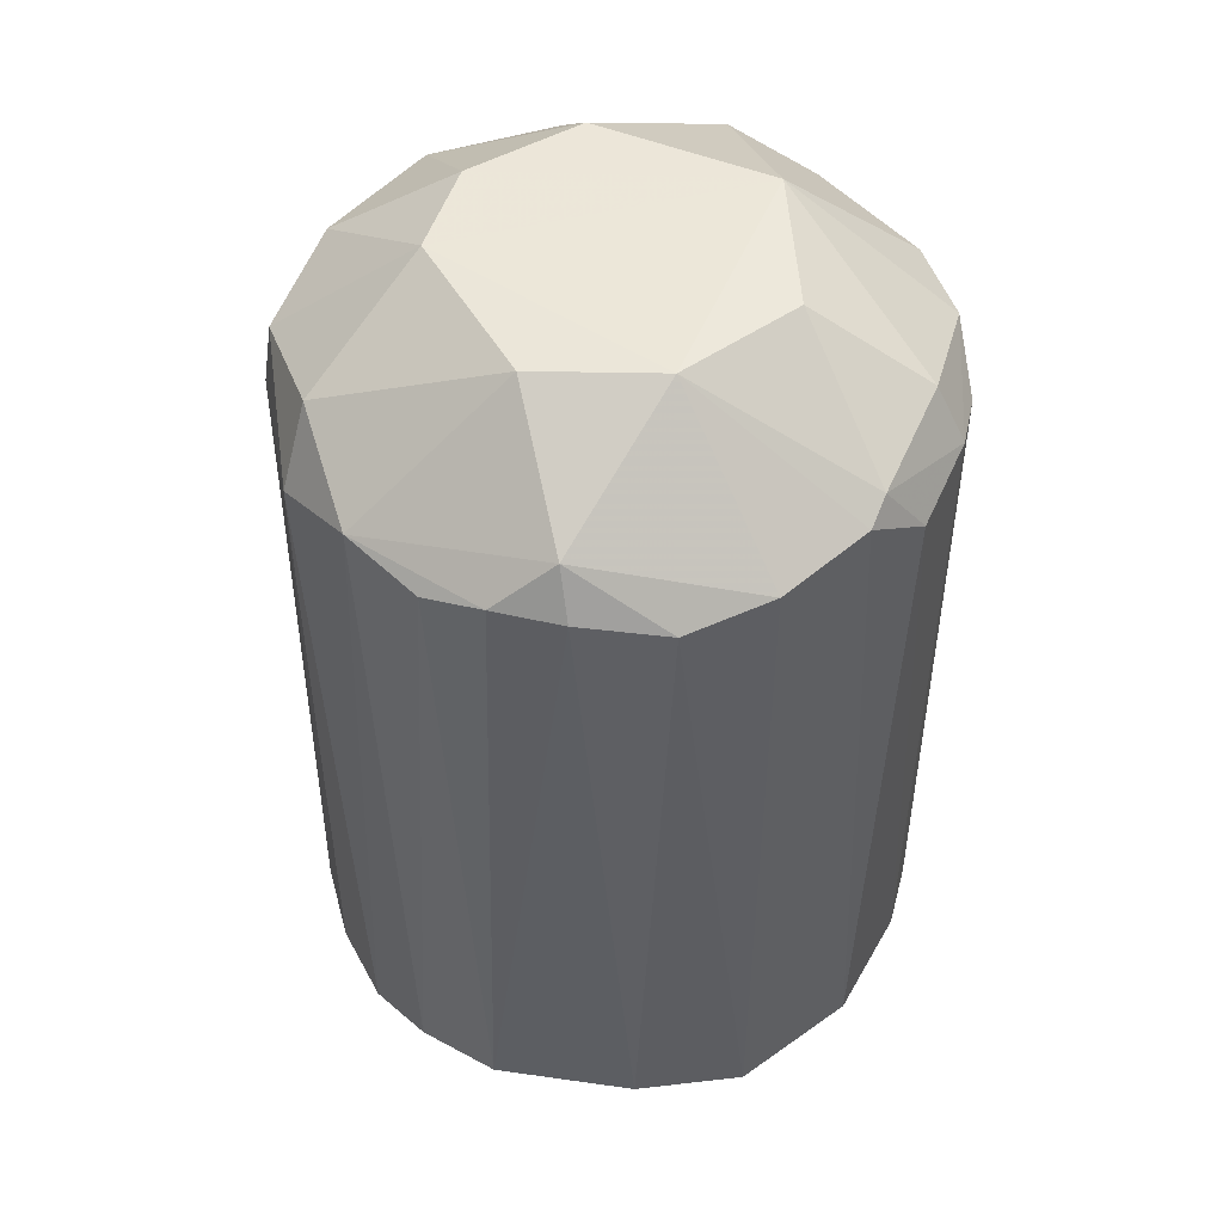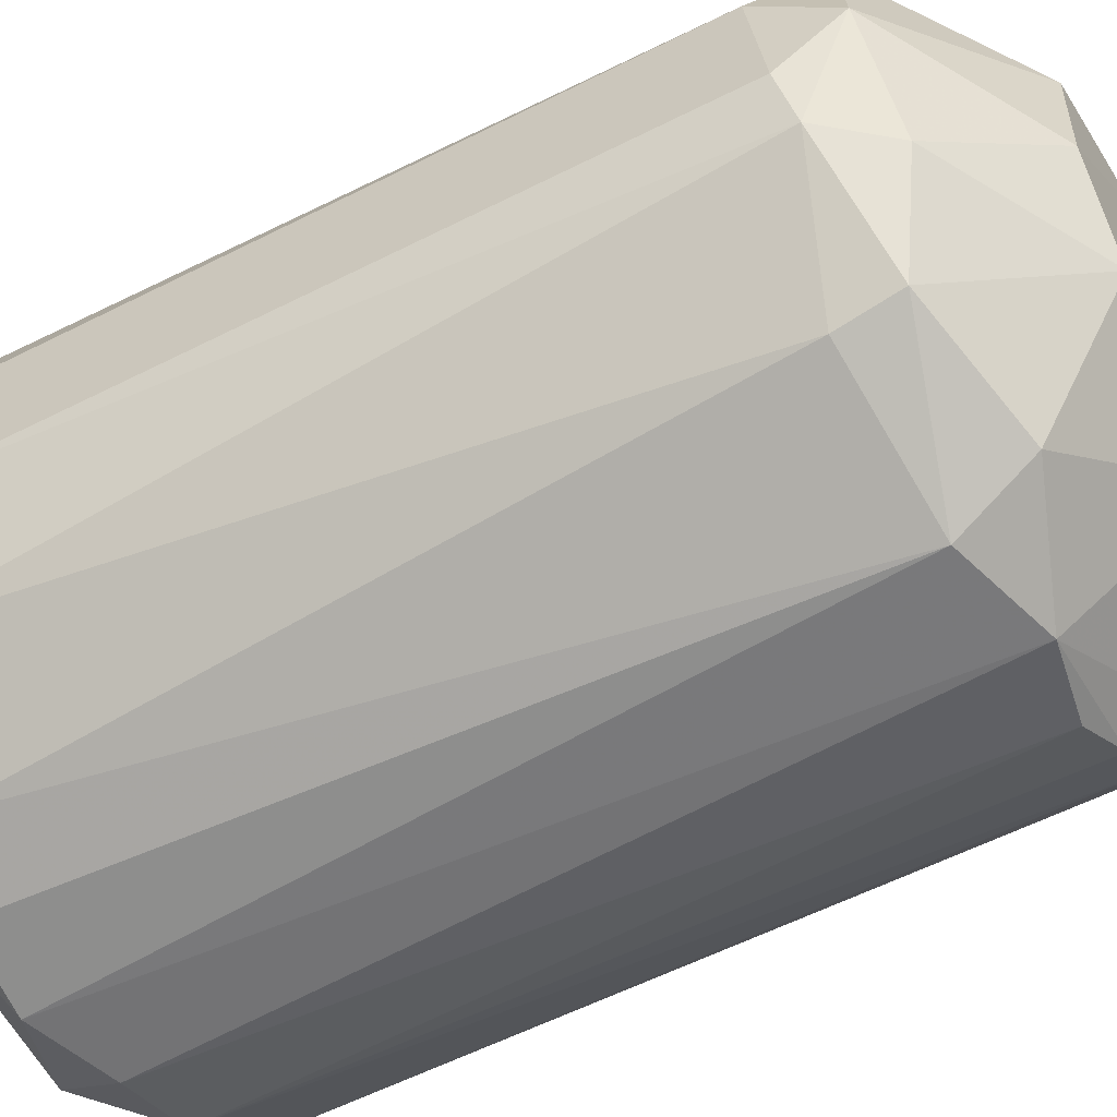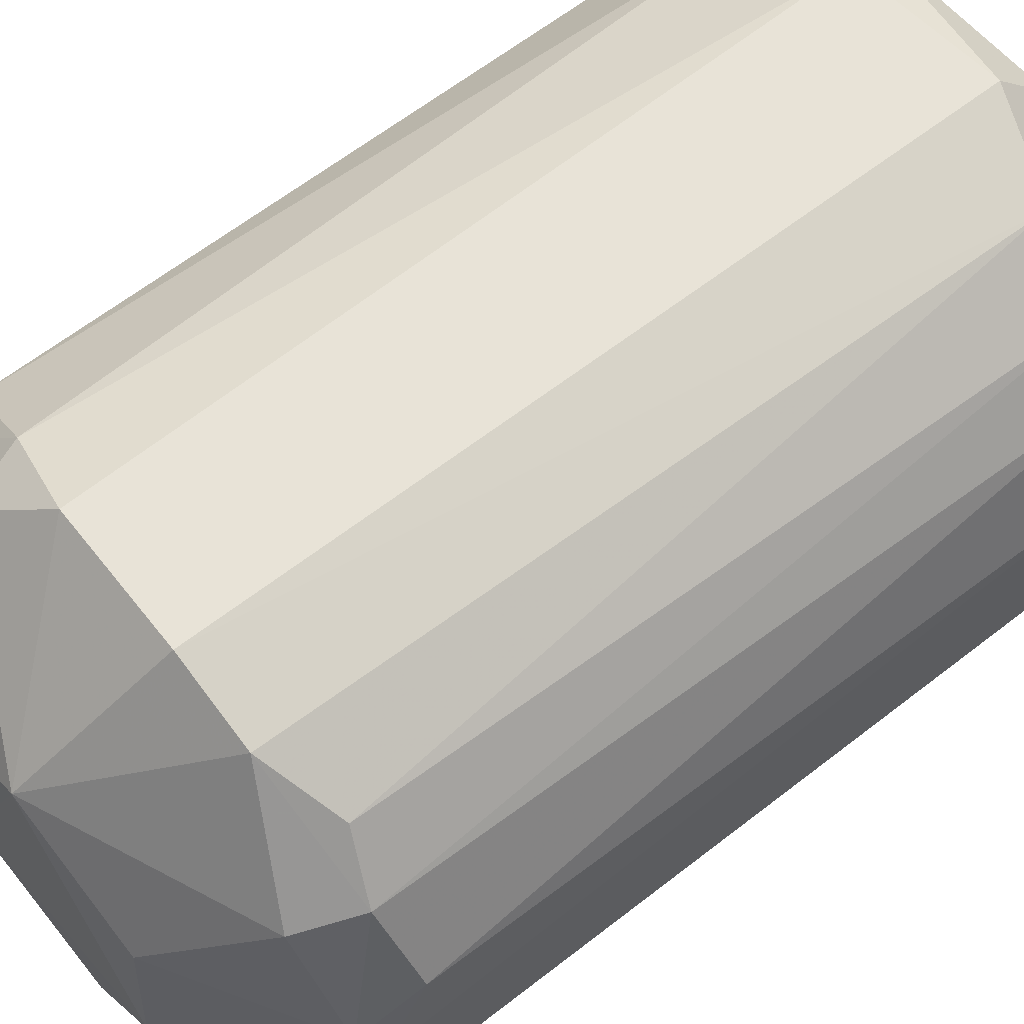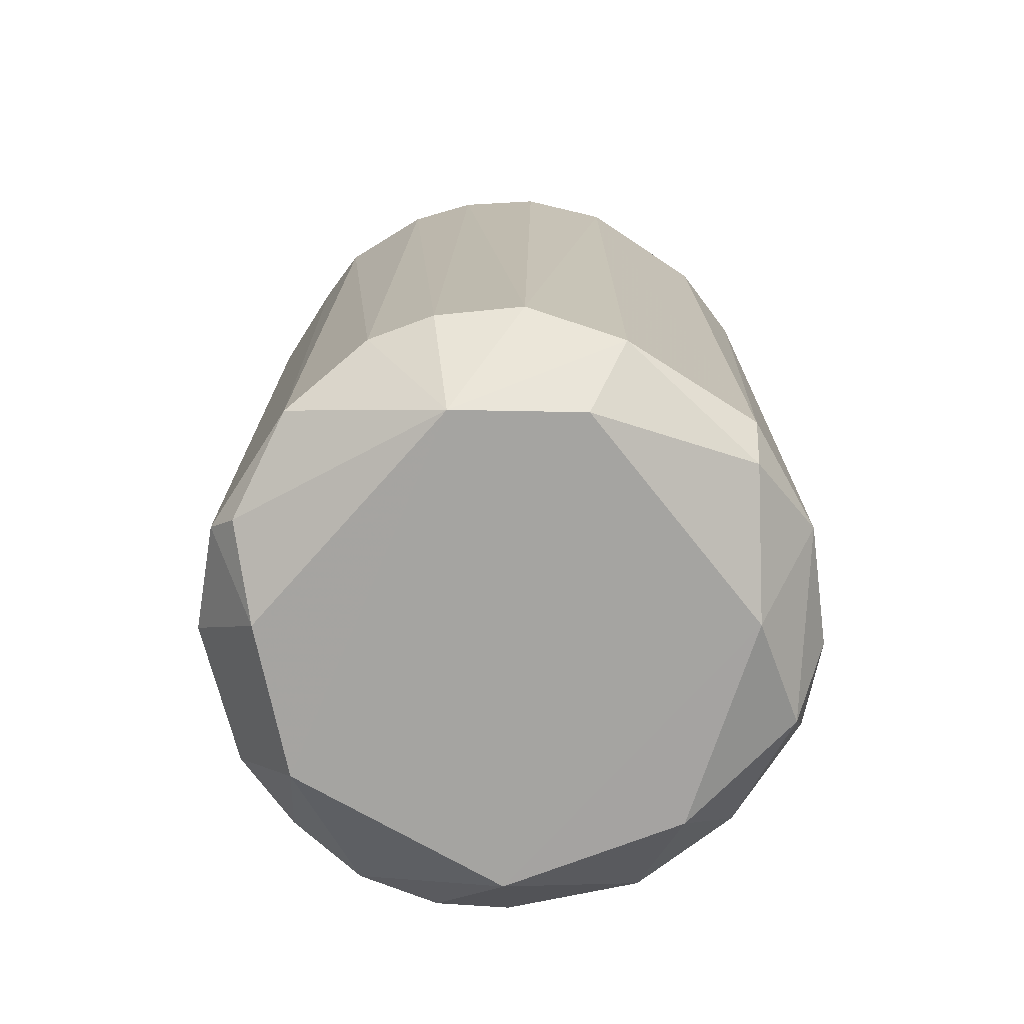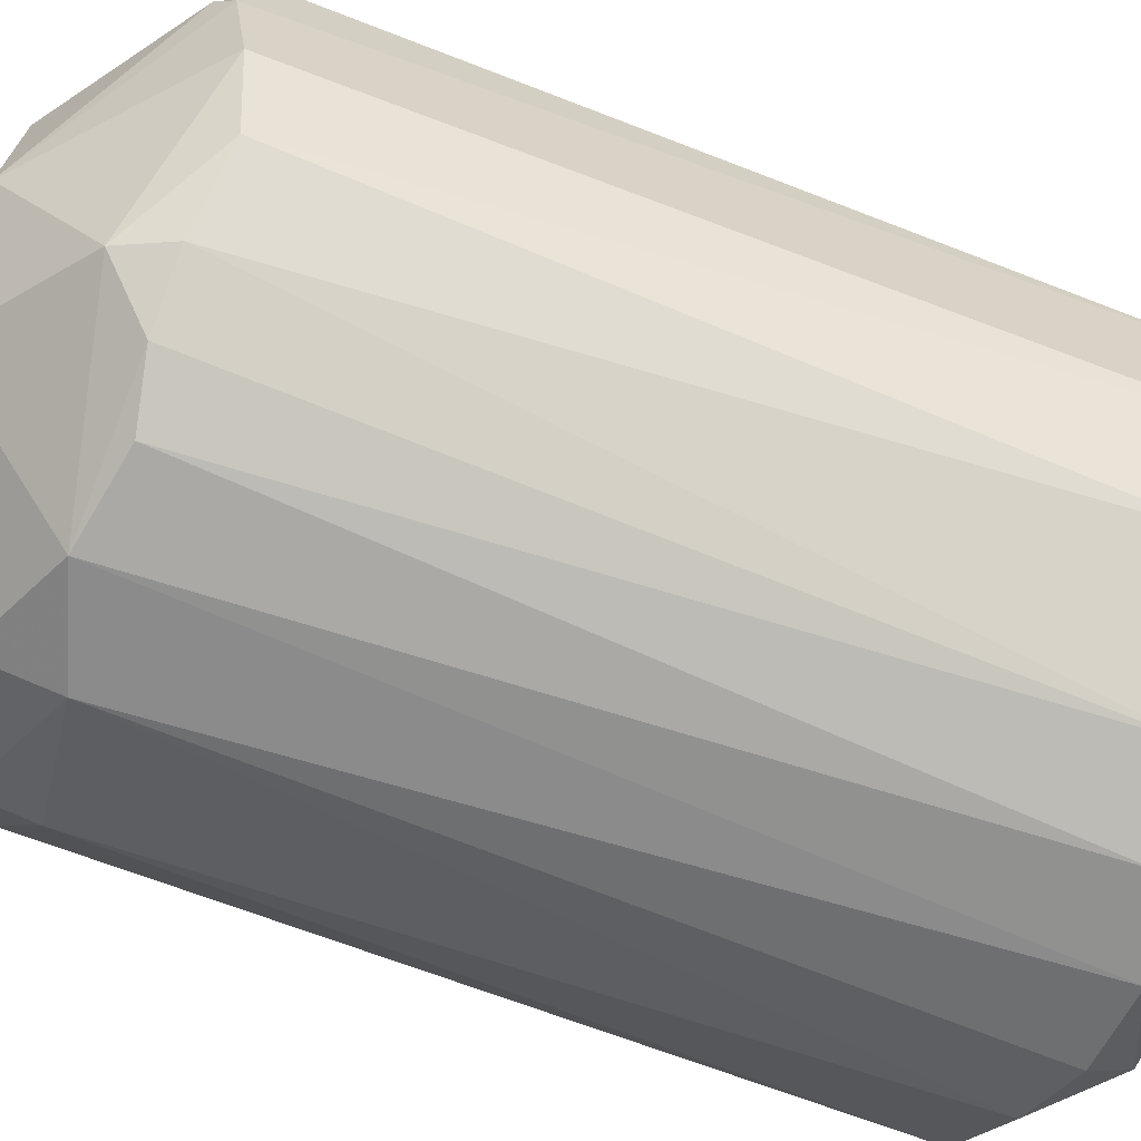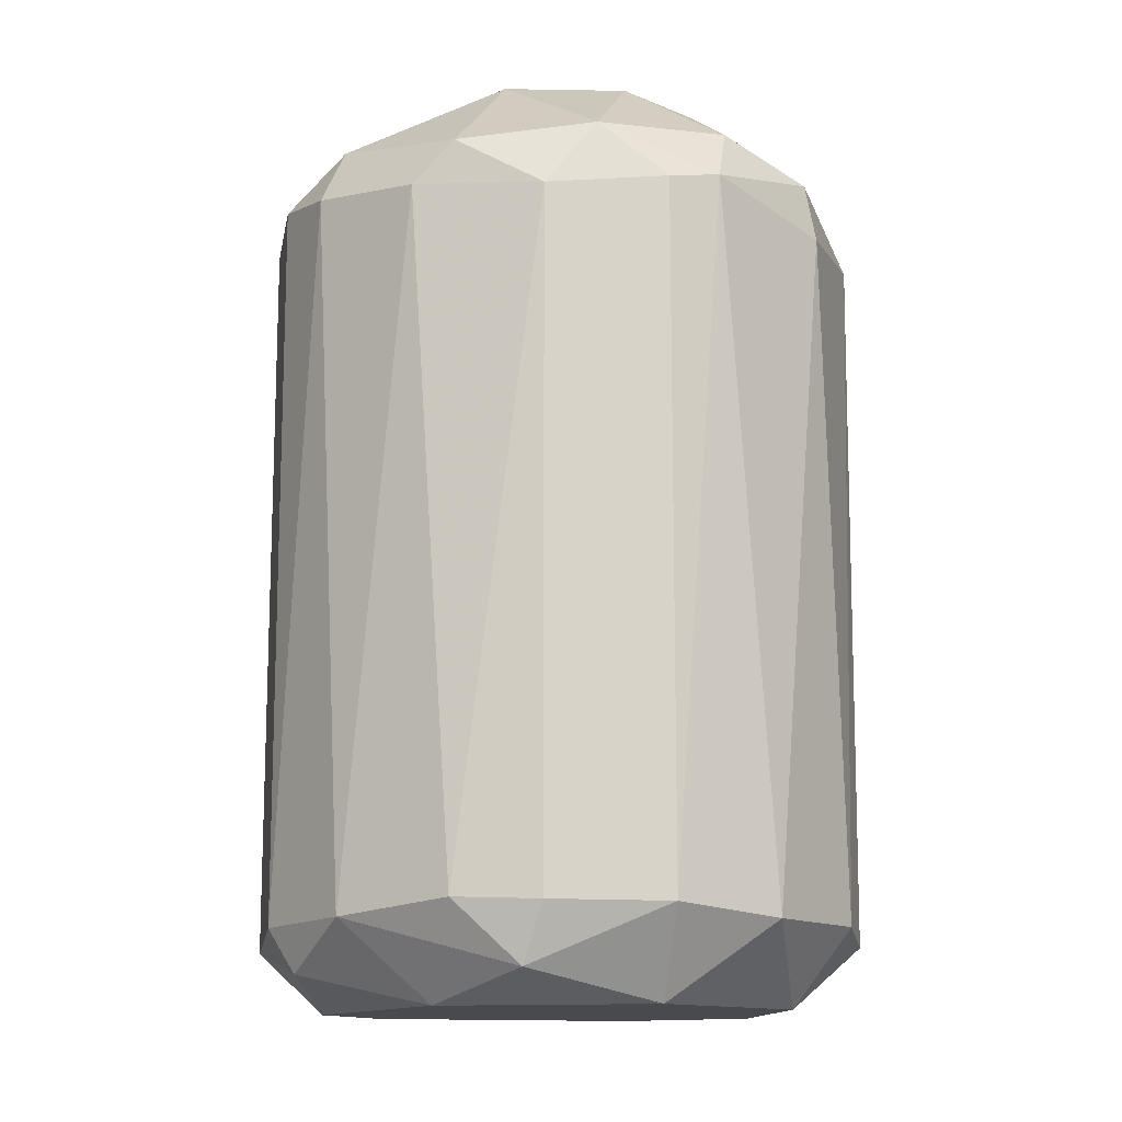
<metadata>
{"format":"obj","ext":"obj","renderer":"f3d","projection":"perspective","resolution":1024,"background":"white","views":[{"elev":49.7,"azim":51.3,"up":"+Z"},{"elev":-56.5,"azim":-62.0,"up":"+Y"},{"elev":61.7,"azim":51.5,"up":"+Y"},{"elev":-73.4,"azim":146.9,"up":"+Z"},{"elev":-65.2,"azim":68.8,"up":"+Y"},{"elev":-13.2,"azim":-99.8,"up":"+Z"}]}
</metadata>
<code>
v -0.05731 -0.01401 -0.1131
v 0.07157 0.005838 0.08546
v 0.06831 0.01243 0.08879
v -0.04972 -0.05289 0.08472
v -0.03666 0.06448 0.07816
v 0.06847 -0.01061 -0.1057
v 0.01561 0.07155 -0.09864
v 0.01559 -0.07292 -0.09196
v 0.03836 -0.06271 0.08149
v -0.06583 0.03505 -0.09112
v -0.06995 0.002568 0.08883
v 0.05105 0.05438 0.07447
v 0.005811 0.03898 0.1125
v -0.06268 -0.03979 -0.09451
v 0.06403 0.03818 -0.09084
v 0.01563 -0.03692 0.1118
v -0.01709 -0.07239 0.07483
v 0.06078 -0.04286 -0.09083
v -0.02391 0.06531 -0.1057
v -0.0237 -0.06942 -0.09823
v 0.01563 0.07166 0.08216
v 0.06468 -0.03673 0.07849
v 0.0258 -0.05392 -0.1132
v 0.04244 0.0392 -0.1132
v -0.03719 -0.01064 0.1124
v -0.06298 0.03528 0.08501
v -0.07297 -0.01383 -0.09191
v -0.06917 -0.02675 0.07805
v -0.02045 0.07133 -0.09504
v 0.03818 0.06424 -0.09105
v -0.07272 0.01559 0.07183
v 0.07141 -0.01712 -0.09855
v 0.07101 0.02211 0.07499
v 0.03557 -0.01394 0.1123
v 0.005757 -0.07296 0.08199
v -0.04624 0.05771 -0.0942
v -0.0441 0.03592 -0.1133
v 0.07165 0.01573 -0.09888
v -0.03987 -0.06258 -0.09452
v 0.03506 -0.06593 -0.09137
v -0.01719 0.07136 0.08181
v -0.03381 0.01907 0.1122
v -0.05926 0.04475 0.07463
v -0.07291 0.01564 -0.09184
v 0.05481 0.03854 0.09153
v -0.03072 -0.05059 -0.1131
v -0.02058 -0.06334 0.09221
v 0.07144 -0.01713 0.082
v -0.04935 -0.05573 0.07113
v -0.03368 0.05847 0.09199
v 0.05127 -0.0528 0.08129
v -0.004094 -0.07314 -0.09883
v 0.03519 0.06471 0.08172
v -0.02397 -0.0305 0.1125
v 0.01585 0.05591 -0.1133
v -0.07295 -0.01383 0.07534
v 0.02535 -0.0694 0.0784
v 0.05235 -0.0273 -0.1131
v 0.03501 0.0188 0.1106
v -0.0601 -0.03037 0.09216
v -0.06691 0.0191 -0.1059
v 0.04525 -0.05006 0.09203
v 0.05438 0.05122 -0.09099
v 0.0613 0.04176 0.07836
f 15 63 64
f 1 14 27
f 27 14 28
f 7 19 29
f 21 7 29
f 7 21 30
f 24 7 30
f 11 26 31
f 22 18 32
f 3 2 33
f 2 3 34
f 5 29 36
f 29 19 36
f 36 19 37
f 6 24 38
f 24 15 38
f 32 6 38
f 33 2 38
f 15 33 38
f 20 17 39
f 23 18 40
f 8 23 40
f 13 21 41
f 29 5 41
f 21 29 41
f 11 25 42
f 25 13 42
f 26 11 42
f 26 5 43
f 10 31 43
f 31 26 43
f 36 10 43
f 5 36 43
f 31 10 44
f 14 1 46
f 1 37 46
f 37 23 46
f 39 14 46
f 20 39 46
f 4 17 47
f 35 16 47
f 17 35 47
f 22 32 48
f 2 34 48
f 38 2 48
f 32 38 48
f 17 4 49
f 28 14 49
f 4 28 49
f 14 39 49
f 39 17 49
f 5 26 50
f 41 5 50
f 13 41 50
f 42 13 50
f 26 42 50
f 18 22 51
f 9 40 51
f 40 18 51
f 17 20 52
f 23 8 52
f 8 35 52
f 35 17 52
f 20 46 52
f 46 23 52
f 21 13 53
f 12 30 53
f 30 21 53
f 13 45 53
f 13 25 54
f 34 13 54
f 16 34 54
f 4 47 54
f 47 16 54
f 19 7 55
f 7 24 55
f 24 23 55
f 23 37 55
f 37 19 55
f 27 28 56
f 28 11 56
f 11 31 56
f 44 27 56
f 31 44 56
f 35 8 57
f 9 35 57
f 8 40 57
f 40 9 57
f 18 23 58
f 24 6 58
f 23 24 58
f 6 32 58
f 32 18 58
f 34 3 59
f 13 34 59
f 45 13 59
f 3 45 59
f 25 11 60
f 28 4 60
f 11 28 60
f 4 54 60
f 54 25 60
f 1 27 61
f 10 36 61
f 37 1 61
f 36 37 61
f 27 44 61
f 44 10 61
f 34 16 62
f 35 9 62
f 16 35 62
f 22 48 62
f 48 34 62
f 9 51 62
f 51 22 62
f 15 24 63
f 30 12 63
f 24 30 63
f 3 33 64
f 33 15 64
f 45 3 64
f 12 53 64
f 53 45 64
f 63 12 64

</code>
